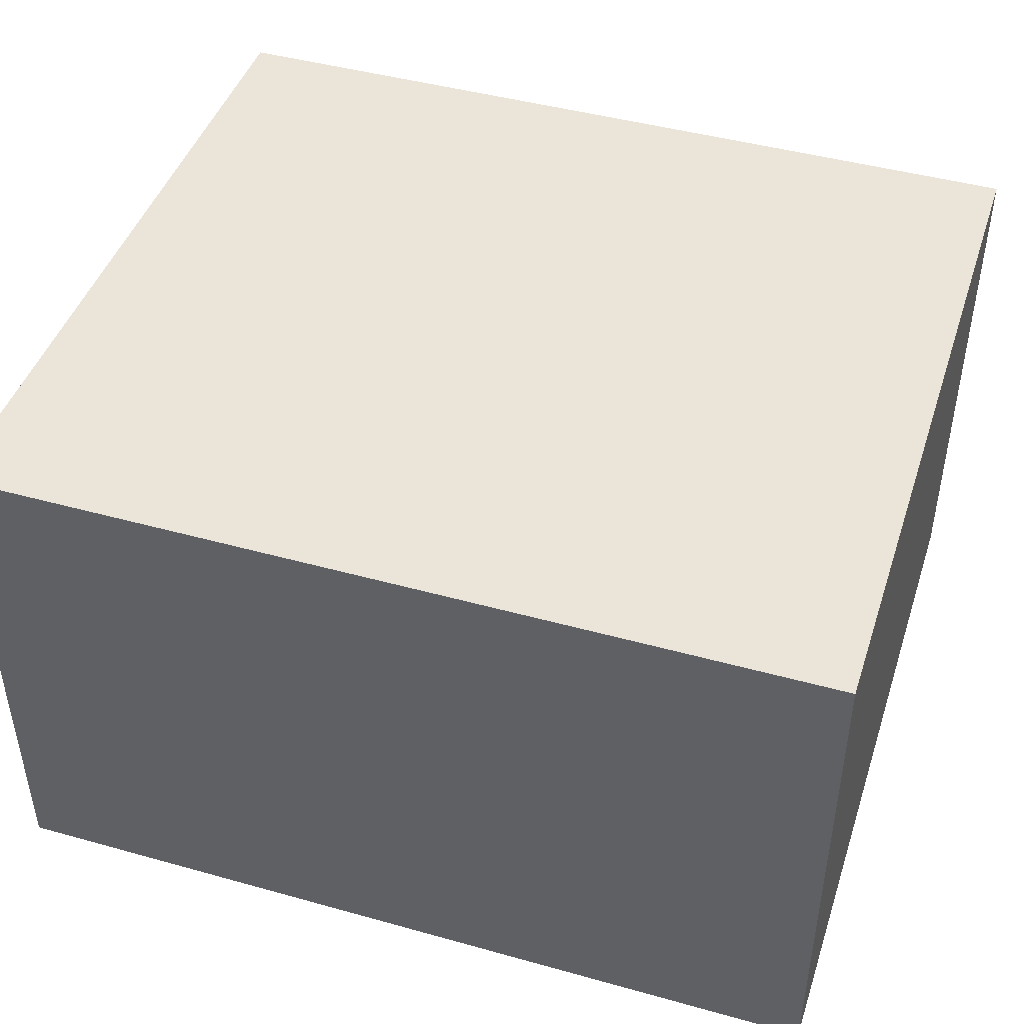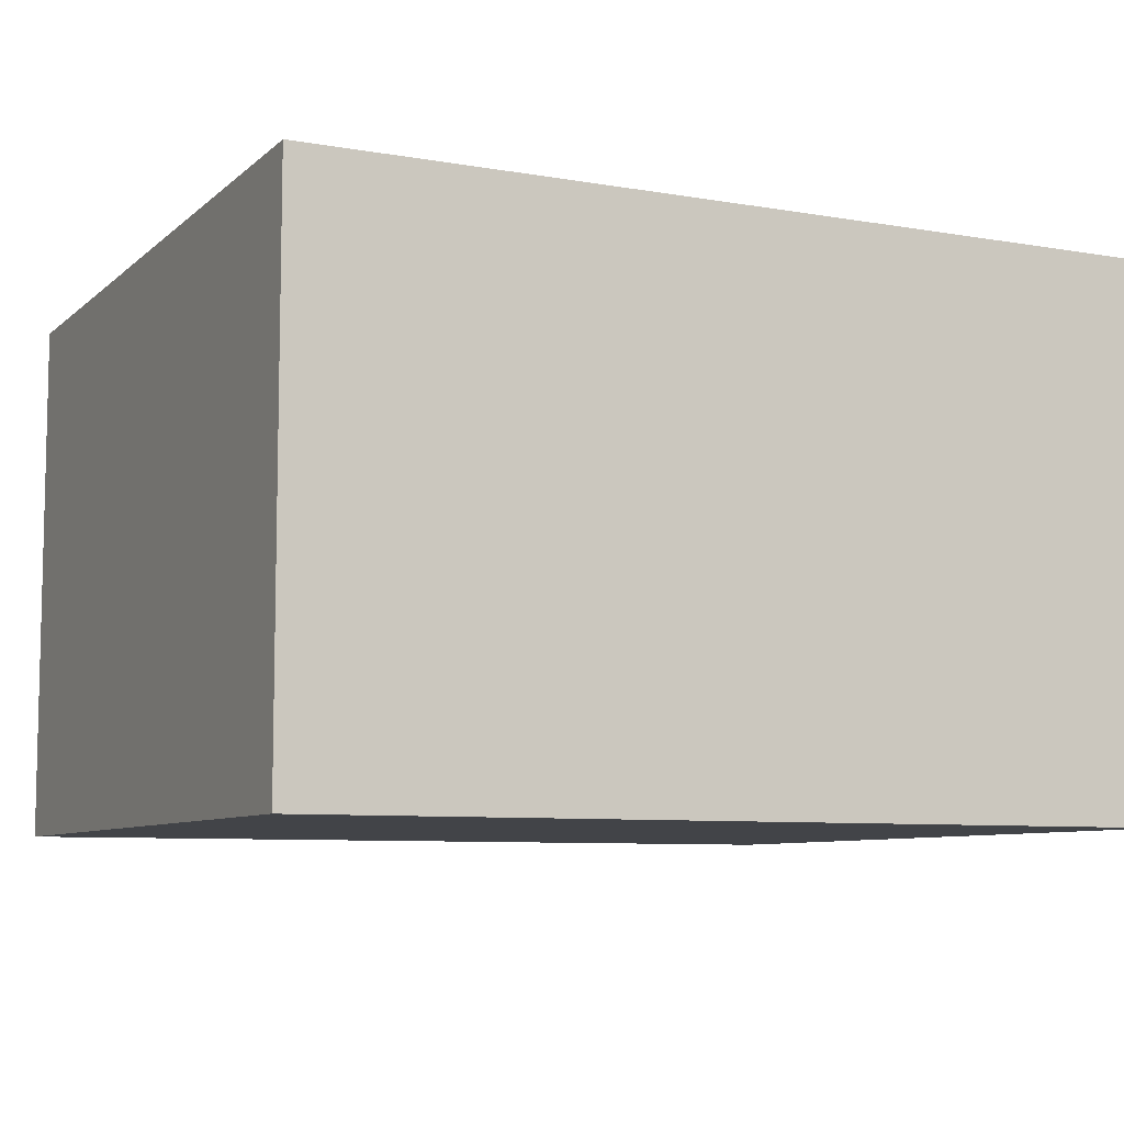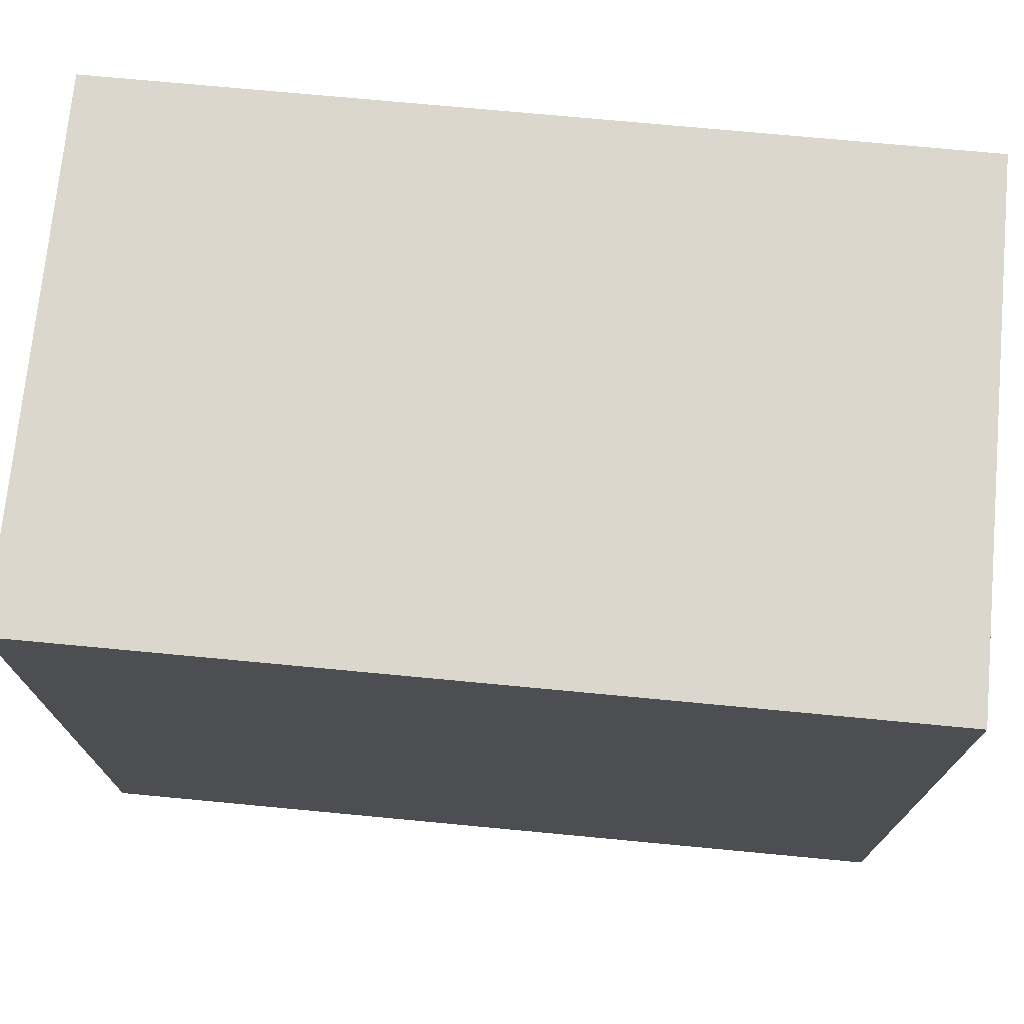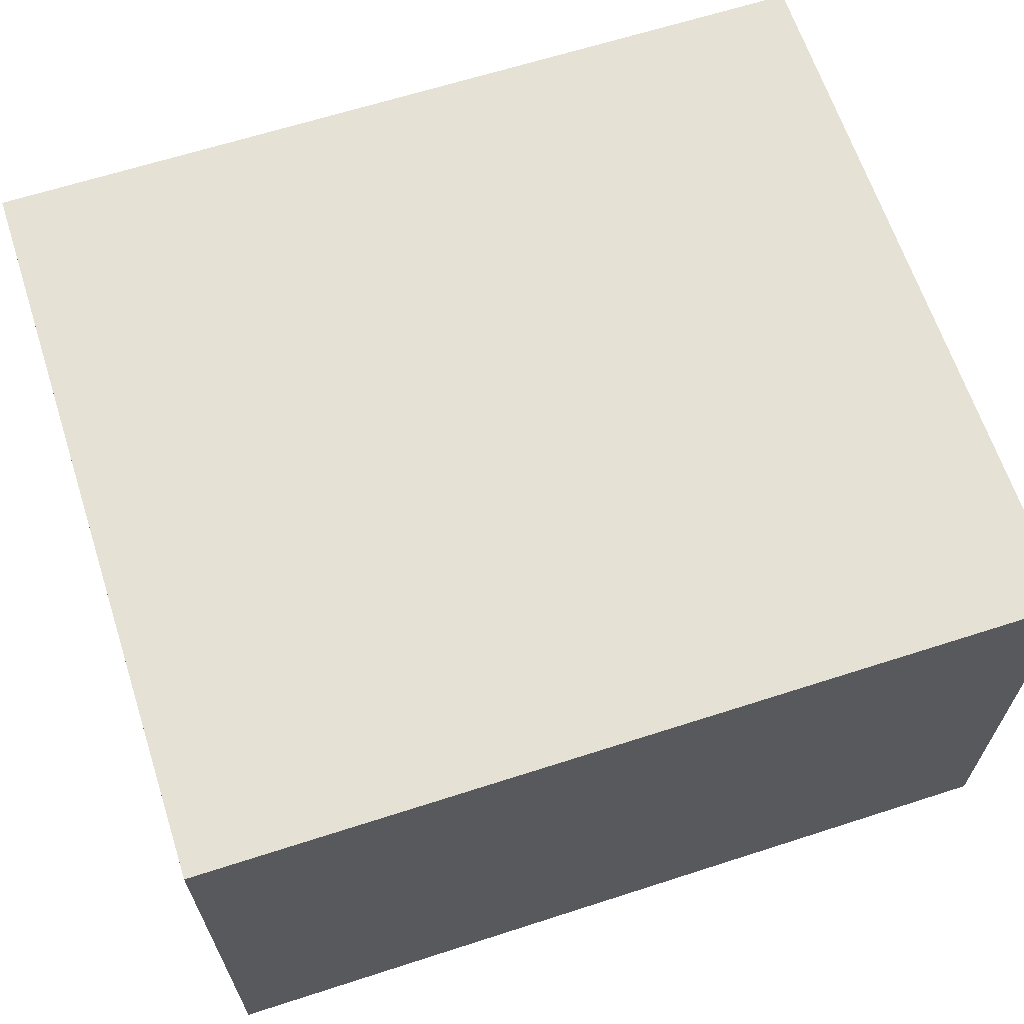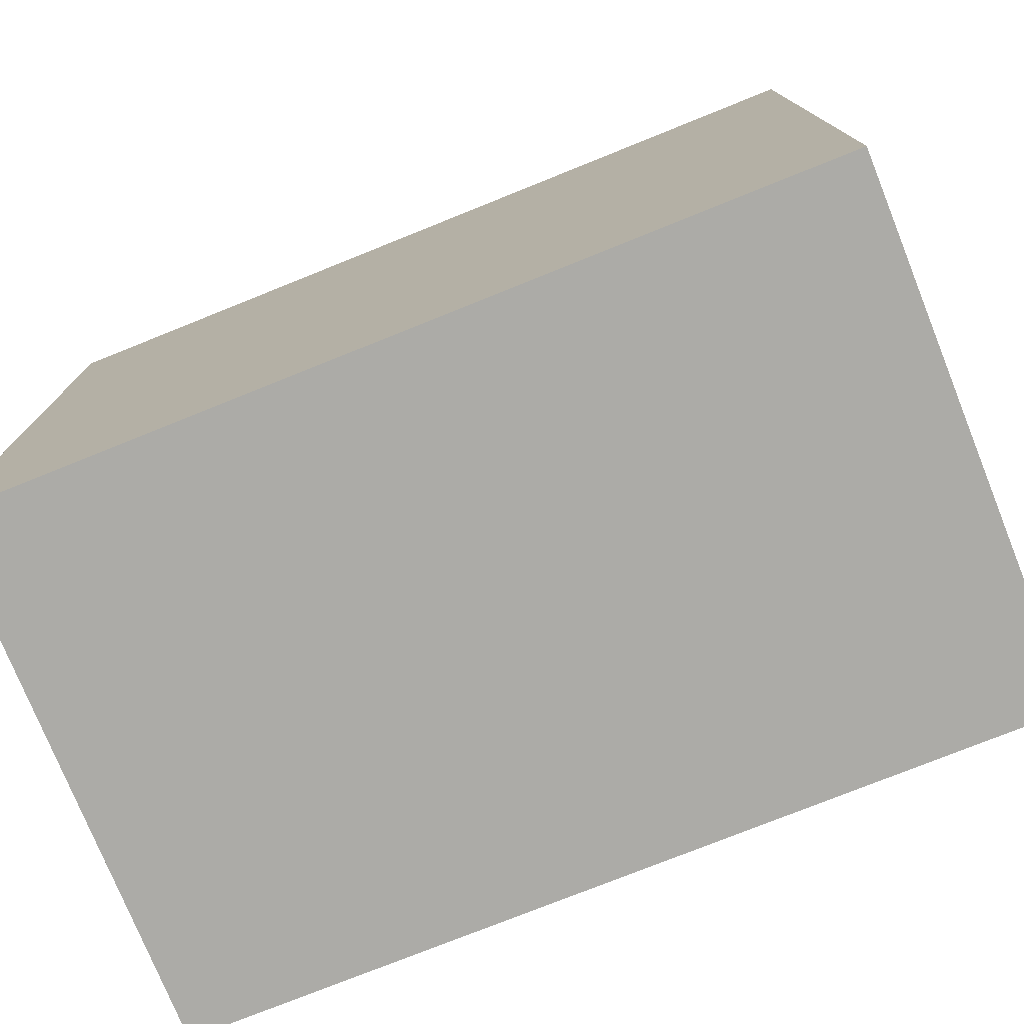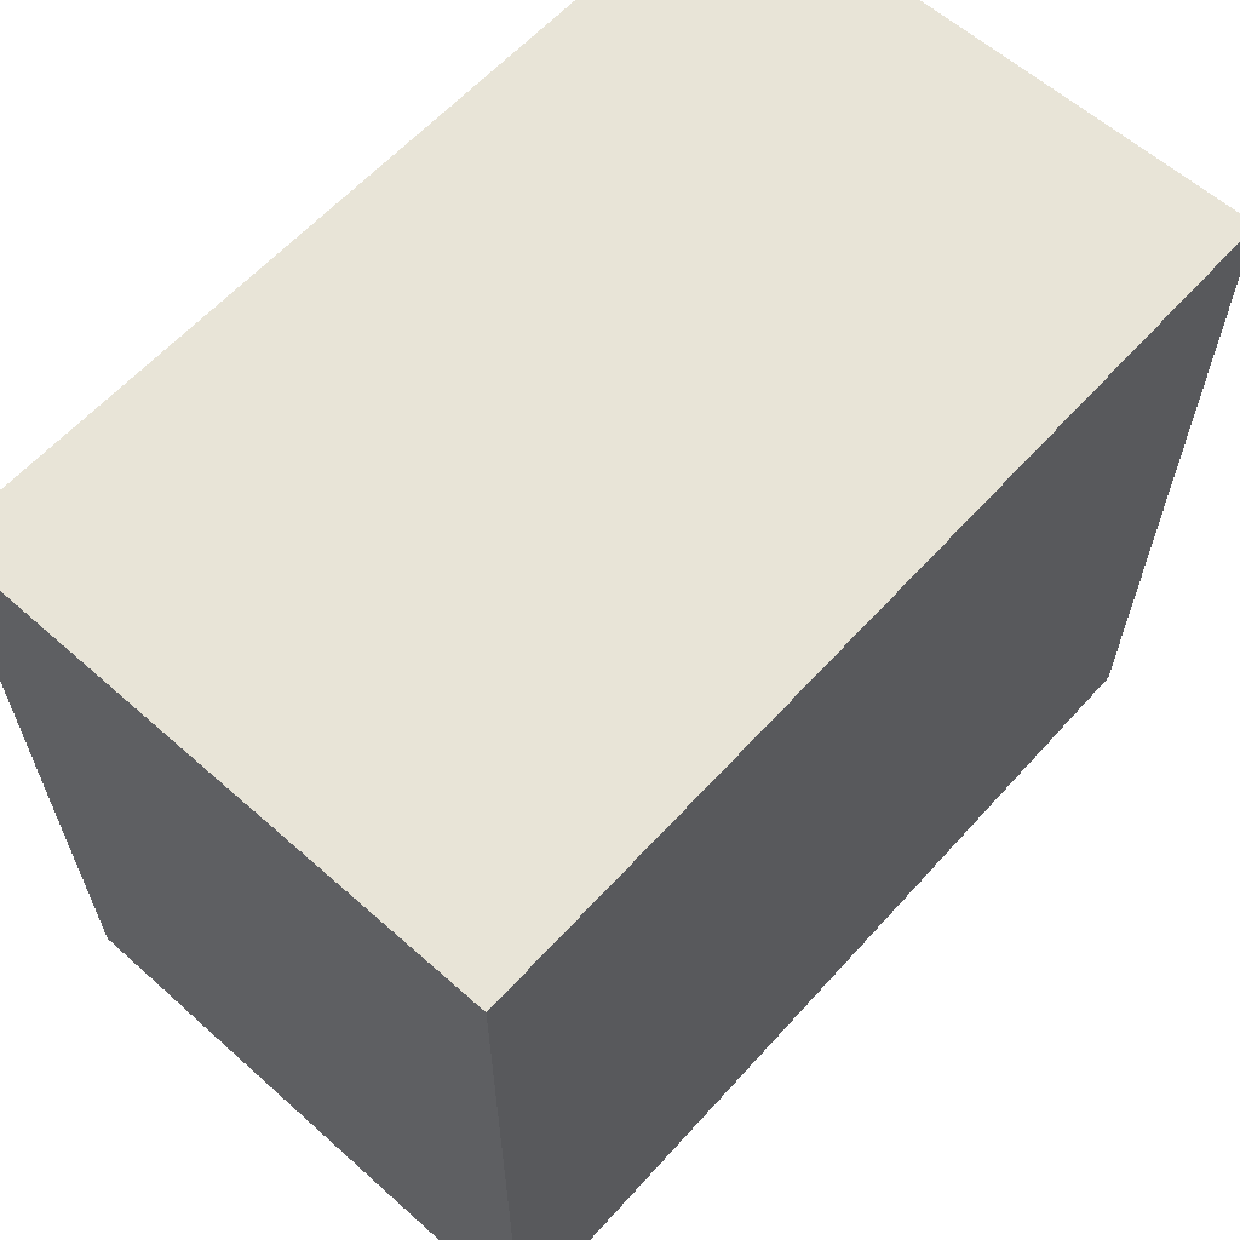
<metadata>
{"format":"obj","ext":"obj","renderer":"f3d","projection":"perspective","resolution":1024,"background":"white","views":[{"elev":44.9,"azim":-162.1,"up":"+Z"},{"elev":-7.9,"azim":154.2,"up":"+Z"},{"elev":73.0,"azim":5.4,"up":"+Y"},{"elev":64.6,"azim":-18.0,"up":"+Z"},{"elev":-76.2,"azim":-158.1,"up":"+Y"},{"elev":61.4,"azim":-48.0,"up":"+Y"}]}
</metadata>
<code>
o
v -0.5 2.6 0.2
v -0.5 2.6 -0.1
v -0.5 2.6 -0.3
v -0.5 2.7 -0.1
v -0.5 2.7 -0.3
v -0.5 2.8 -0.1
v -0.5 2.8 -0.3
v -0.5 2.9 -0.1
v -0.5 2.9 -0.3
v -0.5 3 0.2
v -0.5 3 -0.1
v -0.5 3.1 0.2
v -0.5 3.1 -0.1
v -0.5 3.1 -0.3
v -0.5 3.2 -0.1
v -0.5 3.2 -0.3
v -0.5 3.3 0.2
v -0.5 3.3 -0.3
v 0.3 2.6 0.2
v 0.3 2.6 -0.1
v 0.3 2.6 -0.3
v 0.3 2.7 -0.1
v 0.3 2.7 -0.3
v 0.3 2.8 -0.1
v 0.3 2.8 -0.2
v 0.3 2.8 -0.3
v 0.3 2.9 -0.1
v 0.3 2.9 -0.2
v 0.3 2.9 -0.3
v 0.3 3 0.2
v 0.3 3 -0.1
v 0.3 3.1 0.2
v 0.3 3.1 -0.1
v 0.3 3.1 -0.3
v 0.3 3.2 -0.1
v 0.3 3.2 -0.3
v 0.3 3.3 0.2
v 0.3 3.3 -0.3
v -0.5 2.6 0.2
v -0.5 3 0.2
v -0.5 3.1 0.2
v -0.5 3.3 0.2
v -0.4 2.7 0.2
v -0.4 2.9 0.2
v -0.3 2.7 0.2
v -0.3 2.9 0.2
v -0.3 3 0.2
v -0.3 3.1 0.2
v -0.2 2.7 0.2
v -0.2 2.9 0.2
v -0.1 3 0.2
v -0.1 3.1 0.2
v 0 2.7 0.2
v 0 2.9 0.2
v 0.1 2.7 0.2
v 0.1 2.9 0.2
v 0.1 3 0.2
v 0.1 3.1 0.2
v 0.2 2.7 0.2
v 0.2 2.9 0.2
v 0.2 3 0.2
v 0.2 3.1 0.2
v 0.3 2.6 0.2
v 0.3 3 0.2
v 0.3 3.1 0.2
v 0.3 3.3 0.2
v -0.5 2.6 -0.3
v -0.5 2.7 -0.3
v -0.5 2.8 -0.3
v -0.5 2.9 -0.3
v -0.5 3.1 -0.3
v -0.5 3.2 -0.3
v -0.5 3.3 -0.3
v -0.4 2.8 -0.3
v -0.4 2.9 -0.3
v -0.4 3.1 -0.3
v -0.4 3.2 -0.3
v -0.3 2.8 -0.3
v -0.3 2.9 -0.3
v -0.3 3.1 -0.3
v -0.3 3.2 -0.3
v -0.2 2.8 -0.3
v -0.2 2.9 -0.3
v -0.1 2.8 -0.3
v -0.1 2.9 -0.3
v -0.1 3.1 -0.3
v -0.1 3.2 -0.3
v 0.1 2.8 -0.3
v 0.1 2.9 -0.3
v 0.1 3.1 -0.3
v 0.1 3.2 -0.3
v 0.2 2.8 -0.3
v 0.2 2.9 -0.3
v 0.3 2.6 -0.3
v 0.3 2.7 -0.3
v 0.3 2.8 -0.3
v 0.3 2.9 -0.3
v 0.3 3.1 -0.3
v 0.3 3.2 -0.3
v 0.3 3.3 -0.3
v -0.5 2.6 0.2
v 0.3 2.6 0.2
v -0.5 2.6 -0.1
v 0.3 2.6 -0.1
v -0.5 2.6 -0.3
v 0.3 2.6 -0.3
v -0.5 3.3 0.2
v 0.3 3.3 0.2
v -0.5 3.3 -0.3
v 0.3 3.3 -0.3
f 4 2 1
f 4 3 2
f 5 3 4
f 6 4 1
f 6 5 4
f 7 5 6
f 8 6 1
f 8 7 6
f 9 7 8
f 10 8 1
f 11 9 8
f 11 8 10
f 12 11 10
f 13 9 11
f 13 11 12
f 14 9 13
f 15 13 12
f 15 14 13
f 16 14 15
f 17 15 12
f 17 16 15
f 18 16 17
f 19 20 22
f 20 21 22
f 22 21 23
f 19 22 24
f 22 23 24
f 24 23 25
f 25 23 26
f 19 24 27
f 24 25 27
f 25 26 28
f 27 25 28
f 28 26 29
f 19 27 30
f 27 28 31
f 30 27 31
f 28 29 31
f 30 31 32
f 31 29 33
f 32 31 33
f 33 29 34
f 32 33 35
f 33 34 35
f 35 34 36
f 32 35 37
f 35 36 37
f 37 36 38
f 43 40 39
f 44 40 43
f 45 43 39
f 45 44 43
f 46 40 44
f 46 44 45
f 47 41 40
f 47 40 46
f 48 42 41
f 48 41 47
f 49 46 45
f 49 45 39
f 50 47 46
f 50 46 49
f 51 48 47
f 51 47 50
f 51 50 49
f 52 42 48
f 52 48 51
f 53 49 39
f 53 51 49
f 54 51 53
f 55 53 39
f 55 54 53
f 56 51 54
f 56 54 55
f 57 52 51
f 57 51 56
f 58 42 52
f 58 52 57
f 59 56 55
f 59 55 39
f 60 57 56
f 60 56 59
f 61 58 57
f 61 57 60
f 62 42 58
f 62 58 61
f 63 59 39
f 63 61 60
f 63 60 59
f 64 62 61
f 64 61 63
f 65 42 62
f 65 62 64
f 66 42 65
f 68 69 74
f 69 70 74
f 70 71 75
f 74 70 75
f 71 72 76
f 75 71 76
f 72 73 77
f 76 72 77
f 75 76 78
f 74 75 78
f 76 77 78
f 68 74 78
f 78 77 79
f 79 77 80
f 77 73 81
f 80 77 81
f 68 78 82
f 78 79 82
f 79 80 83
f 82 79 83
f 68 82 84
f 82 83 84
f 83 80 85
f 84 83 85
f 80 81 86
f 85 80 86
f 81 73 87
f 86 81 87
f 68 84 88
f 84 85 88
f 85 86 89
f 88 85 89
f 86 87 89
f 89 87 90
f 87 73 91
f 90 87 91
f 89 90 92
f 68 88 92
f 88 89 92
f 92 90 93
f 67 68 94
f 68 92 95
f 94 68 95
f 92 93 96
f 95 92 96
f 93 90 97
f 96 93 97
f 90 91 98
f 97 90 98
f 91 73 99
f 98 91 99
f 99 73 100
f 103 102 101
f 104 102 103
f 105 104 103
f 106 104 105
f 107 108 109
f 109 108 110

</code>
